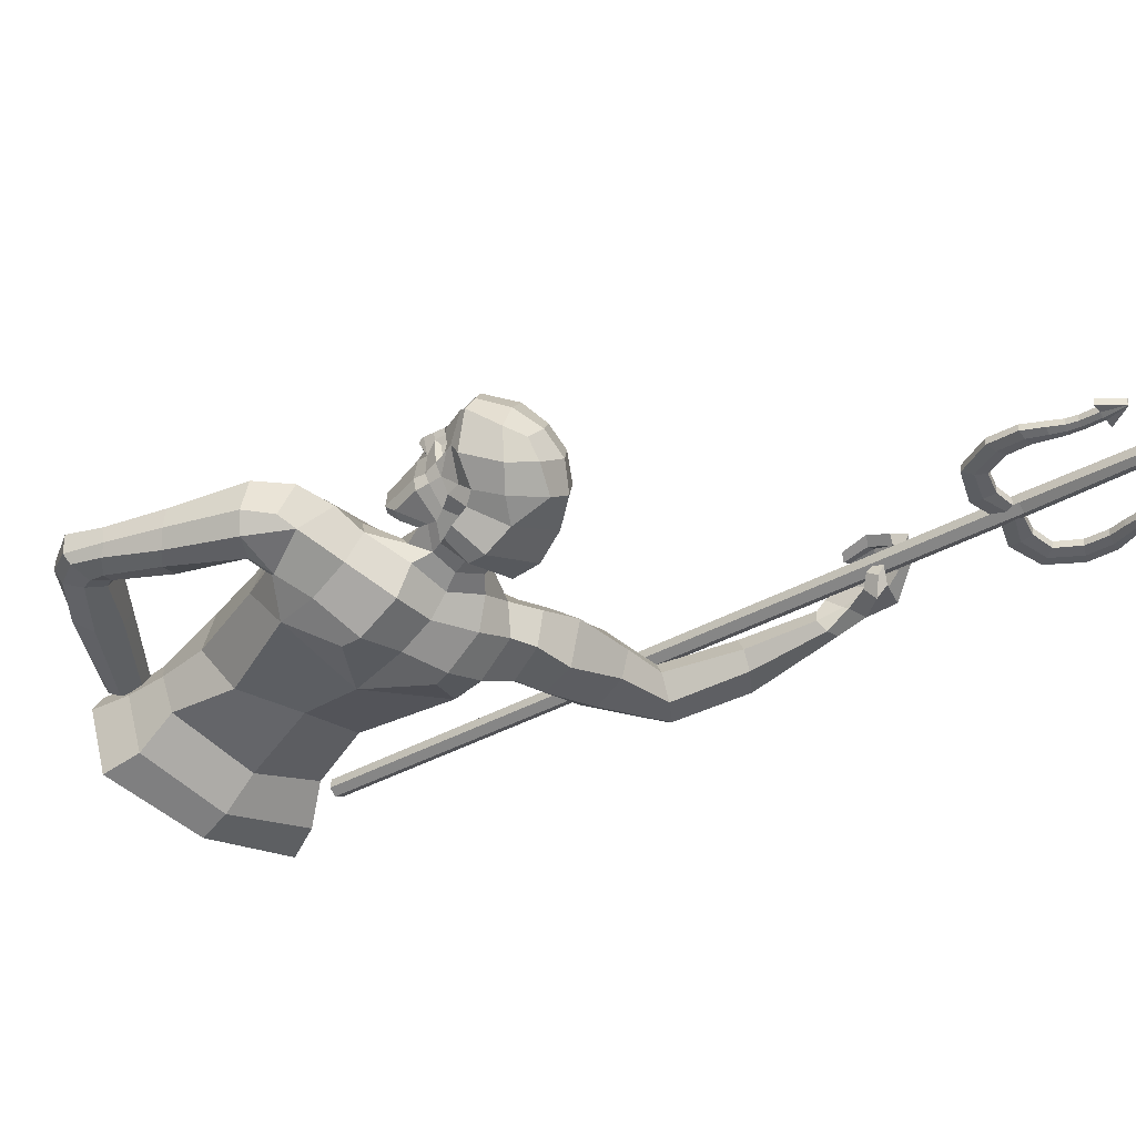
<metadata>
{"format":"obj","ext":"obj","renderer":"f3d","projection":"perspective","resolution":1024,"background":"white","views":[{"elev":-45.8,"azim":139.4,"up":"+Z"}]}
</metadata>
<code>
g default
v 7.916 7.345 0.5193
v 8.948 8.243 1.411
v 7.89 7.476 -0.1715
v 8.172 7.585 -1.275
v 8.85 7.676 -1.396
v 9.772 9.001 0.1757
v 9.775 8.905 -0.8259
v 9.381 8.38 -1.396
v 9.544 5.208 1.066
v 10.27 5.94 1.411
v 9.122 5.124 0.325
v 9.651 5.212 -0.7692
v 10.18 5.553 -1.123
v 11.06 6.473 0.2524
v 10.93 6.576 -0.5683
v 10.76 6.235 -1.054
v 6.16 11.15 1.383
v 5.888 10.19 0.7521
v 6.374 9.625 -0.4505
v 6.608 9.854 -1.034
v 6.746 10.48 -1.712
v 8.016 11.99 0.5344
v 8.21 11.84 -1.11
v 7.754 11.35 -1.879
v 7.427 3.158 0.6283
v 8.076 2.948 1.412
v 7.68 3.075 -0.293
v 8.537 2.416 -0.8582
v 9.369 1.911 -0.3696
v 9.057 2.194 1.633
v 9.5 1.728 0.9158
v 9.683 1.945 0.3045
v 4.094 -0.236 0.65
v 4.606 -0.6761 1.385
v 4.437 -0.2923 0.1405
v 5.296 -0.7469 -0.09279
v 5.555 -1.313 0.3149
v 5.541 -1.068 1.327
v 5.826 -1.264 0.793
v 5.902 -1.23 0.5228
v 9.226 4.615 1.351
v 9.522 4.74 -0.6412
v 10.23 4.173 -0.76
v 10.82 3.453 -0.3786
v 10.82 3.71 1.417
v 11.24 3.315 0.6839
v 11.23 3.359 0.144
v 3.117 3.903 2.833
v 4.06 3.999 1.927
v 4.129 7.508 2.185
v 3.065 5.815 3.245
v 1.182 6.681 3.498
v 1.242 3.894 3.249
v 4.579 4.076 -0.5507
v 3.076 0.4857 2.199
v 1.425 0.4406 2.948
v 4.363 0.8368 1.034
v 2.649 -0.396 2.088
v 3.209 -1.008 1.425
v 4.83 1.689 -0.4482
v 1.545 -0.5975 2.46
v 1.354 -1.411 2.058
v 4.309 -2.541 1.397
v 5.253 -2.283 0.9307
v 5.816 -2.049 -0.2595
v -2.456 7.969 2.837
v -0.9226 6.088 3.711
v -0.8374 4.162 3.311
v -0.604 0.4095 2.978
v -2.62 4.73 2.557
v -2.122 0.2889 2.537
v -0.2212 -1.371 2.255
v 0.0926 -0.7593 2.589
v 1.104 8.656 3.397
v 3.863 8.98 2.839
v 1.022 10.75 2.766
v 4.99 10.79 1.619
v 4.413 8.66 1.404
v 4.631 8.515 0.917
v 4.784 10.39 0.439
v 5.153 8.23 -0.8408
v 5.478 10.01 -0.8987
v -1.533 9.471 3.522
v -3.461 11.21 2.205
v -3.216 9.322 2.473
v 4.725 12.27 1.566
v 0.8512 11.8 2.035
v -3.488 12.71 1.412
v 1.025 12.58 1.32
v 3.342 13.01 0.5628
v 5.724 11.95 1.218
v 5.162 13.72 -0.3015
v 3.697 13.67 -0.7276
v 6.76 13.33 0.1136
v -2.704 13.11 1.04
v -3.094 14.16 -0.4311
v -4.618 14.52 -0.2213
v -5.661 13.49 1.409
v -5.688 12.38 1.504
v -6.315 14.81 0.1766
v -3.398 9.133 1.554
v -4.013 10.58 1.017
v -5.676 11.74 0.7838
v -4.57 10.45 0.4003
v -6.005 11.25 0.3074
v -4.217 9.103 0.4634
v -3.391 5.071 0.6991
v -3.734 1.095 0.8696
v -2.886 -3.205 2.71
v -1.282 -3.014 1.362
v -4.396 -2.307 0.5128
v 7.104 12.73 -1.313
v 5.521 10.32 -1.709
v 5.681 10.7 -2.054
v 6.248 12.88 -1.659
v 4.165 13.2 -2.322
v 4.265 11.4 -2.962
v 4.366 9.47 -2.873
v 3.214 4.711 -2.294
v 4.136 1.626 -1.979
v 4.78 -2.158 -3.15
v -4.832 13.91 -1.674
v -6.713 13.75 -1.511
v -3.572 13.78 -1.879
v -5.22 12.05 -1.926
v -6.873 11.92 -1.48
v -3.692 11.83 -2.717
v -3.887 9.893 -2.227
v -5.095 10.8 -0.7047
v -6.762 11.06 -0.3748
v -0.03327 11.44 -3.139
v -0.1301 13.09 -2.577
v -0.05843 14.09 -1.832
v 1.785 14.25 -1.611
v 1.806 13.46 -2.92
v 2.032 11.56 -3.788
v -2.06 11.79 -3.276
v -2.066 13.68 -2.462
v -1.62 14.57 -1.337
v 1.355 15 -1.285
v 0.1921 14.97 -1.611
v -1.036 15.24 -1.102
v -1.468 15.03 -0.03179
v -1.258 14.44 0.7977
v 0.2653 13.57 0.9176
v 2.013 13.8 -0.00684
v 1.957 14.18 -0.578
v 2.287 10.72 -3.785
v 0.04463 8.639 -3.191
v -2.081 11.06 -3.355
v -2.7 5.059 -1.424
v 0.2219 5.374 -2.284
v -3.411 1.469 -1.248
v -0.04379 1.579 -2.813
v 3.736 -1.795 1.314
v 4.724 -0.7709 0.8747
v 5.211 -0.2375 -0.3554
v 4.267 -0.3198 -2.916
v 0.006313 -0.128 -3.932
v -0.8152 -2.22 2.043
v -2.404 -1.21 2.533
v -3.866 -0.3743 0.602
v -0.04894 -1.782 -4.113
v -4.141 0.03266 -2.518
v -4.497 -1.597 -2.873
v -11.65 13.5 1.895
v -12.21 12.66 1.991
v -11.38 14.09 0.8649
v -12.87 12.23 1.681
v -13.56 12.26 1.21
v -12.1 13.73 -0.1424
v -13.1 12.81 -0.01124
v -13.37 12.37 0.4228
v -8.473 13.81 1.676
v -9.196 14.47 0.5217
v -9.458 13.76 -0.4446
v -9.622 12.02 -0.6923
v -9.571 11.03 0.08424
v -8.852 10.91 0.9815
v -8.439 11.54 1.439
v -8.548 12.31 1.823
v -13.27 16.74 1.972
v -13.61 16.02 2.478
v -13.14 17.19 1.028
v -14.58 15.44 2.206
v -15.11 15.55 1.405
v -13.63 16.97 0.226
v -14.56 16.13 0.2003
v -14.82 15.71 0.6371
v -14.53 20.14 1.915
v -15.31 20.11 2.326
v -14.39 20.21 1.221
v -16.1 20.21 1.813
v -14.94 20.21 0.9584
v -15.59 20.21 1.095
v 2.903 18 2.468
v 2.922 19.24 2.781
v 1.614 18.46 3.386
v 1.652 18.02 3.1
v 3.246 18.11 0.5376
v 3.355 18.5 0.4681
v 3.481 19.17 1.792
v 3.241 18.03 1.914
v 2.984 19.36 2.142
v 3.126 18 2.218
v 3.278 17.27 2.281
v 3.185 17.26 1.907
v 2.877 17.25 2.362
v 3.061 17.76 1.935
v 3.13 17.76 2.24
v 2.899 17.76 2.318
v 3.196 17.38 0.5022
v 1.493 17.36 2.9
v 2.57 16.59 2.417
v 3.408 16.8 2.327
v 3.116 16.71 1.53
v 3.081 16.42 2.058
v 3.406 16.48 2.282
v 3.181 16.73 0.443
v 1.299 16.52 2.95
v 2.863 17.33 0.001576
v 2.438 17.89 -0.5944
v 2.438 17.25 -0.636
v 3.018 16.79 -0.04468
v 2.224 16.67 -0.8256
v 0.6198 17.79 3.127
v 1.058 17.44 2.828
v 0.8727 16.76 2.901
v 0.4611 16.86 2.741
v 2.99 15.92 1.994
v 1.143 16.17 3
v 0.6947 16.26 2.887
v 0.04732 16.12 2.286
v 3.325 16.2 0.4918
v 3.221 16.24 -0.1445
v 2.034 16.05 -0.8795
v 0.1548 14.98 1.935
v 2.674 14.51 -0.04733
v 2.152 15.05 -0.5043
v 0.9308 14.32 2.146
v 1.266 14.11 2.381
v 1.69 14.68 0.2129
v 2.225 14.13 0.8513
v 2.528 13.88 1.523
v 3.011 14.19 0.3908
v 3.005 17.55 0.5829
v 3.006 17.93 0.6075
v 3.013 17.86 1.588
v 2.915 17.76 1.597
v 3.001 17.47 1.581
v 2.573 17.84 2.297
v 2.571 17.75 2.24
v 1.628 17.85 2.778
v 1.548 17.54 2.667
v 2.563 17.46 2.277
v -0.01056 15.5 2.049
v 1.023 14.89 2.724
v 1.695 14.32 2.889
v 2.897 13.92 1.859
v 3.307 14.41 0.4027
v 3.147 14.81 -0.05731
v 2.08 15.56 -0.6682
v 3.2 19.75 2.166
v 2.767 19.49 3.024
v 3.603 19.62 1.392
v 3.282 18.85 -0.2099
v 2.162 18.33 -1.062
v 1.905 17.75 -1.372
v 1.636 16.96 -1.042
v 1.475 15.63 -1.372
v 0.1937 15.61 -1.469
v -1.117 15.58 -0.9014
v -1.251 15.46 1.099
v -0.3246 16.46 2.039
v 1.578 18.88 3.406
v 0.09234 18.11 3.196
v -0.1848 17.3 2.899
v 0.312 18.49 -1.954
v 1.283 19.29 -1.567
v 2.032 20.1 -0.932
v 2.522 20.57 0.3722
v 2.174 20.69 1.589
v 1.502 20.44 2.598
v 0.9966 19.63 3.204
v -0.1014 19.07 3.093
v -1.728 18.45 1.8
v -1.955 18.67 -0.7489
v 0.869 21.03 1.047
v 0.2932 20.6 2.142
v 1.555 20.89 0.1892
v -0.316 20.86 0.3479
v -0.7597 20.47 1.49
v 0.8082 20.74 -0.5519
v -1.263 20.02 -0.3574
v -1.651 19.76 0.7853
v -0.2761 20.08 -1.226
v -0.8143 16.23 2.609
v -2.33 16.91 1.513
v -1.854 15.66 1.39
v -1.821 16.01 -1.437
v -2.246 17.13 -1.177
v 0.5387 16.22 -2.318
v 0.4417 17.11 -2.491
v 1.79 16.26 -1.813
v 1.952 16.92 -1.757
v 10.61 5.067 1.42
v 10.35 4.793 -0.9178
v 11.84 4.972 0.517
v 11.73 4.863 -0.4007
v 11.33 4.903 -0.7647
v 8.986 4.784 0.4842
v -15.57 21.4 3.063
v -14.87 21.24 2.735
v -16.54 22.76 1.693
v -15.73 22.81 1.678
v -16.17 22.48 2.604
v -15.47 22.32 2.277
v -15.9 23.17 3.24
v -15.38 22.97 2.717
v -15.57 23.86 2.136
v -16.09 24.07 2.659
v -15.39 22 3.418
v -14.87 21.79 2.896
v -14.25 22.51 3.328
v -14.38 22.3 2.926
v -14.62 23.46 3.028
v -14.48 23.7 3.494
v -15.09 24.73 2.708
v -15.21 24.88 3.166
v -13.81 23.83 3.012
v -14.2 23.51 2.821
v -14.65 24.45 2.484
v -14.3 24.67 2.737
v -15.44 20.55 2.626
v -14.63 20.56 2.292
v -15.14 21.04 1.858
v -15.07 21.4 1.461
v -15.98 21.49 1.462
v -16.1 20.99 2.131
v -13.58 22.65 2.766
v -13.93 22.38 2.613
v -15.15 23.49 1.264
v -14.91 22.98 1.663
v -14.66 22.64 1.348
v -15 23 0.7635
v -14.72 23.8 1.931
v -14.57 23.31 2.101
v -14.39 23.11 1.782
v -14.62 23.55 1.434
v -17.99 35.78 1.22
v -17.34 35.93 1.218
v -17.98 35.73 0.7336
v -17.33 35.87 0.7315
v -17.65 35.79 0.6147
v -17.66 35.87 1.335
v -18.6 35.65 1.222
v -18.59 35.6 0.7356
v -16.72 36.06 1.216
v -16.71 36.01 0.7295
v -18.01 37.24 1.06
v -17.97 37.25 1.061
v -18 37.19 0.5731
v -17.96 37.2 0.5717
v -17.92 37.21 0.5728
v -17.93 37.26 1.06
v -8.651 -5.108 5.166
v -9.059 -5.17 5.404
v -9.068 -5.118 5.878
v -8.67 -5.004 6.113
v -8.263 -4.941 5.875
v -8.253 -4.993 5.402
v -16.34 29.83 1.179
v -16.75 29.77 1.417
v -16.76 29.82 1.89
v -16.36 29.94 2.126
v -15.95 30 1.887
v -15.94 29.95 1.414
v -16.44 29.65 1.444
v -16.24 28.74 1.548
v -16.45 29.69 1.8
v -16.24 28.77 1.904
v -14.88 35.33 1.215
v -14.4 35.43 1.213
v -14.87 35.29 0.8589
v -14.39 35.39 0.8573
v -13.9 32.52 1.543
v -13.01 32.61 1.552
v -13 32.59 1.193
v -13.89 32.48 1.187
v -13.94 30.23 1.793
v -13.12 29.54 1.886
v -13.12 29.5 1.53
v -13.93 30.19 1.437
v -12.68 31.21 1.351
v -12.69 31.24 1.708
v -13.68 31.44 1.666
v -13.67 31.4 1.31
v -14.95 29.74 1.826
v -14.61 28.62 1.955
v -14.61 28.58 1.599
v -14.94 29.7 1.47
v -14.47 33.76 1.035
v -13.99 34.06 1.012
v -14 34.06 1.372
v -14.48 33.8 1.391
v -14.67 34.41 0.9593
v -14.19 34.56 0.9533
v -14.21 34.55 1.314
v -14.68 34.45 1.315
v -14.23 33.22 1.459
v -13.59 33.47 1.446
v -13.57 33.46 1.086
v -14.23 33.18 1.103
v -16.38 29.36 1.391
v -14.77 29.13 1.449
v -13.52 29.83 1.399
v -13.17 31.29 1.246
v -13.44 32.53 1.105
v -13.9 33.31 1.01
v -14.23 33.9 0.9385
v -14.43 34.47 0.8716
v -14.63 35.33 0.7734
v -14.64 35.39 1.299
v -14.45 34.51 1.399
v -14.24 33.94 1.466
v -13.91 33.35 1.537
v -13.46 32.57 1.632
v -13.18 31.35 1.772
v -13.54 29.89 1.924
v -14.78 29.19 1.975
v -16.39 29.42 1.917
v -15.33 35.23 1.216
v -15.32 35.19 0.8603
v -13.95 35.53 1.212
v -13.95 35.49 0.8559
v -14.89 36.4 1.098
v -14.86 36.4 1.098
v -14.89 36.36 0.7414
v -14.86 36.36 0.7404
v -14.83 36.37 0.7412
v -14.84 36.41 1.097
v -16.32 29.68 1.443
v -16.12 28.76 1.548
v -16.32 29.72 1.8
v -16.13 28.8 1.904
v -20.12 34.18 1.232
v -20.59 34.07 1.234
v -20.11 34.14 0.876
v -20.59 34.03 0.8775
v -19.83 31.21 1.563
v -20.67 30.93 1.577
v -20.68 30.9 1.218
v -19.82 31.18 1.206
v -18.83 29.15 1.809
v -19.28 28.18 1.906
v -19.27 28.15 1.55
v -18.82 29.11 1.453
v -20.38 29.51 1.377
v -20.39 29.55 1.733
v -19.57 30.14 1.685
v -19.57 30.1 1.329
v -17.71 29.13 1.835
v -17.54 27.98 1.964
v -17.54 27.94 1.608
v -17.7 29.09 1.479
v -19.83 32.58 1.052
v -20.4 32.65 1.033
v -20.38 32.66 1.393
v -19.84 32.62 1.408
v -19.92 33.26 0.9765
v -20.42 33.19 0.9736
v -20.4 33.19 1.334
v -19.93 33.29 1.333
v -19.82 32 1.477
v -20.51 31.95 1.468
v -20.52 31.93 1.109
v -19.81 31.96 1.121
v -16.25 29.39 1.391
v -17.62 28.51 1.459
v -19.04 28.62 1.417
v -19.97 29.8 1.268
v -20.25 31.03 1.128
v -20.16 31.94 1.03
v -20.11 32.61 0.9577
v -20.17 33.21 0.8903
v -20.35 34.07 0.792
v -20.36 34.13 1.318
v -20.17 33.25 1.418
v -20.11 32.65 1.485
v -20.16 31.98 1.557
v -20.25 31.08 1.654
v -19.98 29.86 1.794
v -19.05 28.68 1.942
v -17.63 28.56 1.984
v -16.27 29.44 1.916
v -19.67 34.27 1.231
v -19.66 34.23 0.8745
v -21.04 33.97 1.235
v -21.03 33.93 0.879
v -20.55 35.15 1.116
v -20.58 35.15 1.117
v -20.54 35.11 0.7599
v -20.57 35.11 0.7591
v -20.6 35.1 0.7601
v -20.61 35.14 1.116
g Poseidon1
f 2 17 18 1
f 19 3 1 18
f 20 4 3 19
f 21 5 4 20
f 6 22 17 2
f 22 6 7 23
f 8 24 23 7
f 24 8 5 21
f 2 1 9 10
f 1 3 11 9
f 3 4 12 11
f 4 5 13 12
f 6 2 10 14
f 7 6 14 15
f 8 7 15 16
f 5 8 16 13
f 42 43 28 27
f 43 44 29 28
f 45 41 26 30
f 46 45 30 31
f 47 46 31 32
f 44 47 32 29
f 26 25 33 34
f 25 27 35 33
f 27 28 36 35
f 28 29 37 36
f 30 26 34 38
f 31 30 38 39
f 32 31 39 40
f 29 32 40 37
f 48 49 50 51
f 52 51 50 74
f 52 53 48 51
f 48 53 56 55
f 49 48 55 57
f 50 81 79
f 55 58 59 57
f 49 57 60 54
f 58 61 62 59
f 55 56 61 58
f 59 155 156 57
f 57 156 157 60
f 66 67 52 74
f 52 67 68 53
f 56 53 68 69
f 68 67 66 70
f 69 68 70 71
f 73 69 71 72
f 56 69 73 61
f 72 62 61 73
f 75 74 50
f 74 75 76
f 76 75 77
f 78 77 75 50
f 50 79 78
f 77 78 79 80
f 80 79 81 82
f 74 83 66
f 76 83 74
f 83 76 84
f 83 84 85 66
f 76 77 86 87
f 88 84 76 87
f 89 87 86 90
f 77 17 91 86
f 80 18 17 77
f 82 19 18 80
f 93 90 86 92
f 91 94 92 86
f 88 87 89 95
f 97 88 95 96
f 88 98 99 84
f 88 97 100 98
f 101 66 85
f 102 101 85 84
f 103 102 84 99
f 105 104 102 103
f 101 102 104 106
f 66 106 107 70
f 71 70 107 108
f 110 160 161 109
f 161 162 111 109
f 113 20 19 82
f 114 21 20 113
f 115 92 94 112
f 93 92 115 116
f 116 115 114 117
f 117 114 113 118
f 81 118 113 82
f 119 54 60 120
f 157 158 120 60
f 100 97 122 123
f 96 124 122 97
f 126 123 122 125
f 124 127 125 122
f 129 125 127 128
f 126 125 129 130
f 130 129 104 105
f 128 106 104 129
f 132 135 136 131
f 131 137 138 132
f 133 134 135 132
f 132 138 139 133
f 135 134 93 116
f 136 135 116 117
f 138 137 127 124
f 139 138 124 96
f 141 140 134 133
f 142 141 133 139
f 96 143 142 139
f 95 144 143 96
f 145 144 95 89
f 146 145 89 90
f 93 134 140 147
f 93 147 146 90
f 118 81 54 119
f 107 106 128 151
f 118 148 136 117
f 148 149 131 136
f 149 150 137 131
f 137 150 128 127
f 149 118 119 152
f 128 150 149
f 152 119 120 154
f 151 152 154 153
f 108 107 151 153
f 154 120 158 159
f 156 155 63 64
f 157 156 64 65
f 121 158 157 65
f 158 121 163 159
f 161 160 72 71
f 108 162 161 71
f 153 154 159 164
f 159 163 165 164
f 164 162 108 153
f 165 111 162 164
f 181 174 166 167
f 174 175 168 166
f 180 181 167 169
f 179 180 169 170
f 175 176 171 168
f 176 177 172 171
f 177 178 173 172
f 178 179 170 173
f 98 100 175 174
f 100 123 176 175
f 123 126 177 176
f 126 130 178 177
f 130 105 179 178
f 105 103 180 179
f 103 99 181 180
f 99 98 174 181
f 167 166 182 183
f 166 168 184 182
f 169 167 183 185
f 170 169 185 186
f 168 171 187 184
f 171 172 188 187
f 172 173 189 188
f 173 170 186 189
f 183 182 190 191
f 182 184 192 190
f 191 185 183
f 184 187 194 192
f 193 195 189 186
f 196 197 198 199
f 200 201 202 203
f 203 202 204 205
f 205 204 197 196
f 209 210 206 207
f 210 211 208 206
f 205 210 209 203
f 196 211 210 205
f 246 247 248 249
f 246 249 250
f 252 251 253 254
f 255 252 254
f 215 206 208 214
f 215 216 207 206
f 214 217 218
f 217 216 218
f 215 214 218
f 216 215 218
f 219 212 207 216
f 214 208 213 220
f 200 221 222 201
f 221 223 222
f 212 221 200
f 212 219 224 221
f 225 223 221 224
f 227 199 198 226
f 213 199 227
f 220 213 227 228
f 226 229 228 227
f 216 217 230
f 230 214 220 231
f 220 228 232 231
f 228 229 233 232
f 234 219 216 230
f 224 219 234 235
f 225 224 235 236
f 230 231 258 259
f 231 232 257 258
f 232 233 256 257
f 234 230 259 260
f 260 261 235 234
f 236 235 261 262
f 240 237 242 243
f 240 243 244 241
f 212 200 247 246
f 200 203 248 247
f 203 209 249 248
f 209 207 250 249
f 207 212 246 250
f 211 196 251 252
f 196 199 253 251
f 199 213 254 253
f 208 211 252 255
f 213 208 255 254
f 149 148 118
f 128 149 152 151
f 244 243 238 245
f 239 238 243 242
f 146 147 239 242
f 145 146 242 237
f 257 256 237 240
f 258 257 240 241
f 259 258 241 244
f 260 259 244 245
f 238 261 260 245
f 262 261 238 239
f 147 140 262 239
f 144 145 237 256
f 204 263 264 197
f 204 202 265 263
f 202 201 266 265
f 201 222 267 266
f 222 223 268 267
f 223 225 269 268
f 225 236 270 269
f 236 262 140 270
f 270 140 141 271
f 271 141 142 272
f 272 142 143 273
f 144 256 273 143
f 233 274 273 256
f 198 197 264 275
f 226 198 275 276
f 277 274 233 229
f 229 226 276 277
f 297 298 299
f 300 299 298 301
f 302 300 301 303
f 304 302 303 305
f 279 267 268 278
f 305 303 278 268
f 267 279 280 266
f 281 265 266 280
f 265 281 282 263
f 263 282 283 264
f 284 275 264 283
f 276 275 284 285
f 285 286 277 276
f 298 297 277 286
f 286 287 301 298
f 303 301 287 278
f 282 288 289 283
f 290 288 282 281
f 292 289 288 291
f 290 293 291 288
f 291 294 295 292
f 293 296 294 291
f 278 287 294 296
f 286 295 294 287
f 293 290 281 280
f 279 296 293 280
f 284 283 289 285
f 285 289 292 286
f 295 286 292
f 279 278 296
f 273 274 297 299
f 272 273 299 300
f 271 272 300 302
f 270 271 302 304
f 269 270 304 305
f 268 269 305
f 274 277 297
f 217 214 230
f 17 22 94 91
f 22 23 112 94
f 114 115 24
f 24 115 112 23
f 24 21 114
f 50 49 54 81
f 66 101 106
f 12 13 307
f 10 9 306
f 306 9 41 45
f 12 307 43 42
f 14 10 306 308
f 15 14 308 309
f 16 15 309 310
f 13 16 310 307
f 45 46 308 306
f 46 47 309 308
f 47 44 310 309
f 44 43 307 310
f 26 41 311 25
f 25 311 42 27
f 11 12 42 311
f 9 11 311 41
f 334 335 313 312
f 330 331 332 333
f 346 347 348 349
f 317 336 337 315
f 338 339 316 314
f 340 341 331 330
f 335 336 317 313
f 316 339 334 312
f 317 315 320 319
f 315 314 321 320
f 314 316 318 321
f 312 313 323 322
f 313 317 319 323
f 316 312 322 318
f 322 323 325 324
f 323 319 326 325
f 318 322 324 327
f 319 320 328 326
f 320 321 329 328
f 321 318 327 329
f 326 328 332 331
f 328 329 333 332
f 329 327 330 333
f 191 190 335 334
f 190 192 336 335
f 337 336 192 194
f 338 337 194 195
f 195 193 339 338
f 334 339 193 191
f 324 325 341 340
f 325 326 331 341
f 327 324 340 330
f 314 315 343 342
f 315 337 344 343
f 337 338 345 344
f 338 314 342 345
f 342 343 347 346
f 343 344 348 347
f 344 345 349 348
f 345 342 346 349
f 193 186 185 191
f 187 188 195 194
f 188 189 195
f 350 356 357 352
f 351 353 359 358
f 350 355 361 360
f 354 352 362 363
f 353 354 363 364
f 355 351 365 361
f 356 350 360
f 352 357 362
f 357 356 360 362
f 351 358 365
f 359 353 364
f 358 359 364 365
f 360 361 363 362
f 361 365 364 363
f 352 354 372 373
f 350 352 373 374
f 355 350 374 375
f 351 355 375 376
f 353 351 376 377
f 372 354 353 377
f 366 367 373 372
f 368 369 375 374
f 369 370 376 375
f 370 371 377 376
f 371 366 372 377
f 425 426 411 404
f 419 420 403 412
f 411 412 403 404
f 405 402 413 410
f 428 429 391 395
f 391 392 394 395
f 416 417 394 392
f 396 397 393 390
f 429 430 399 391
f 399 400 392 391
f 415 416 392 400
f 390 393 401 398
f 395 394 388 387
f 427 428 395 387
f 386 389 397 396
f 417 418 388 394
f 430 431 381 399
f 379 400 399 381
f 414 415 400 379
f 398 401 378 380
f 420 421 407 403
f 404 403 407 408
f 424 425 404 408
f 409 406 402 405
f 421 422 385 407
f 408 407 385 383
f 423 424 408 383
f 384 406 409 382
f 426 427 387 411
f 387 388 412 411
f 418 419 412 388
f 410 413 389 386
f 401 415 414 378
f 393 416 415 401
f 397 417 416 393
f 389 418 417 397
f 413 419 418 389
f 402 420 419 413
f 406 421 420 402
f 384 422 421 406
f 409 424 423 382
f 405 425 424 409
f 410 426 425 405
f 386 427 426 410
f 396 428 427 386
f 390 429 428 396
f 398 430 429 390
f 380 431 430 398
f 382 432 433 384
f 383 385 435 434
f 382 423 437 436
f 422 384 438 439
f 385 422 439 440
f 423 383 441 437
f 432 382 436
f 384 433 438
f 433 432 436 438
f 383 434 441
f 435 385 440
f 434 435 440 441
f 436 437 439 438
f 437 441 440 439
f 489 468 475 490
f 483 476 467 484
f 475 468 467 476
f 469 474 477 466
f 492 459 455 493
f 455 459 458 456
f 480 456 458 481
f 460 454 457 461
f 493 455 463 494
f 463 455 456 464
f 479 464 456 480
f 454 462 465 457
f 459 451 452 458
f 491 451 459 492
f 450 460 461 453
f 481 458 452 482
f 494 463 445 495
f 443 445 463 464
f 478 443 464 479
f 462 444 442 465
f 484 467 471 485
f 468 472 471 467
f 488 472 468 489
f 473 469 466 470
f 485 471 449 486
f 472 447 449 471
f 487 447 472 488
f 448 446 473 470
f 490 475 451 491
f 451 475 476 452
f 482 452 476 483
f 474 450 453 477
f 465 442 478 479
f 457 465 479 480
f 461 457 480 481
f 453 461 481 482
f 477 453 482 483
f 466 477 483 484
f 470 466 484 485
f 448 470 485 486
f 473 446 487 488
f 469 473 488 489
f 474 469 489 490
f 450 474 490 491
f 460 450 491 492
f 454 460 492 493
f 462 454 493 494
f 444 462 494 495
f 446 448 497 496
f 447 498 499 449
f 446 500 501 487
f 486 503 502 448
f 449 504 503 486
f 487 501 505 447
f 496 500 446
f 448 502 497
f 497 502 500 496
f 447 505 498
f 499 504 449
f 498 505 504 499
f 500 502 503 501
f 501 503 504 505
f 373 367 368 374

</code>
